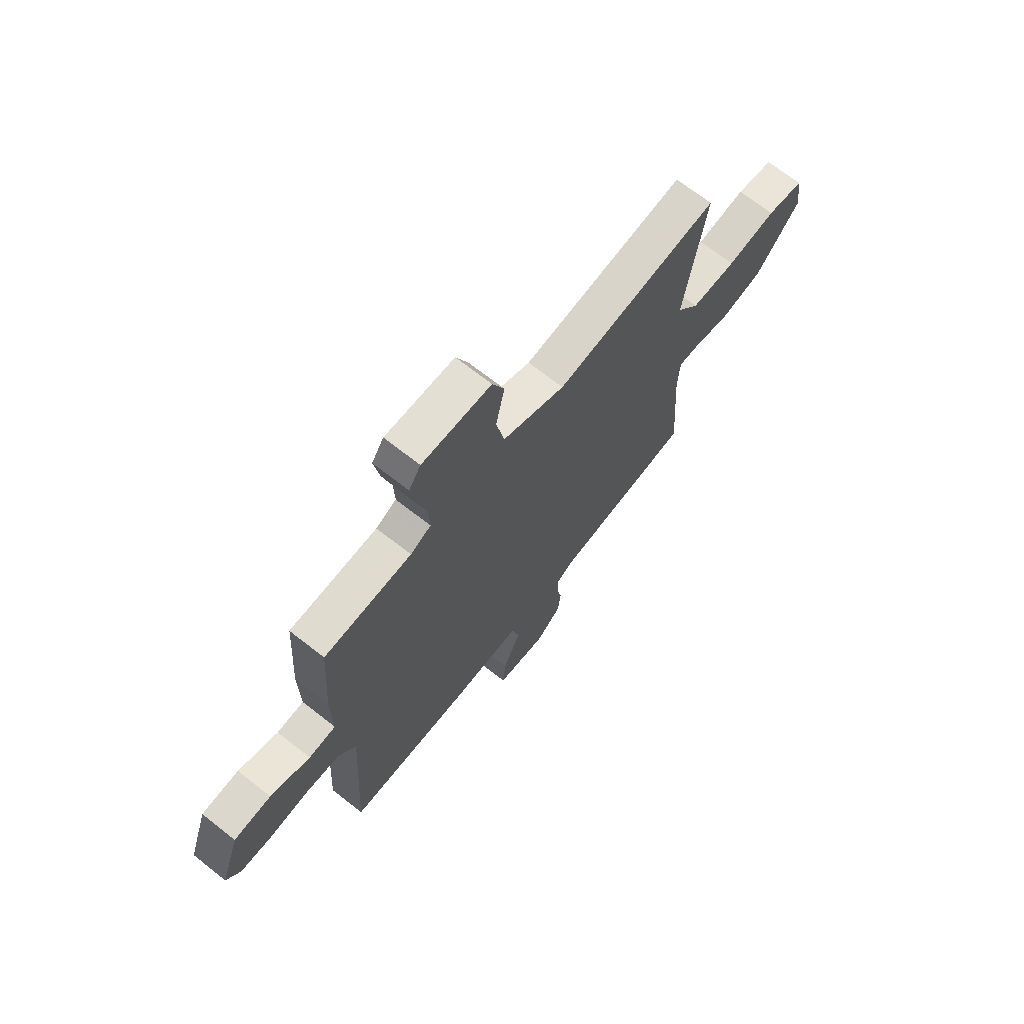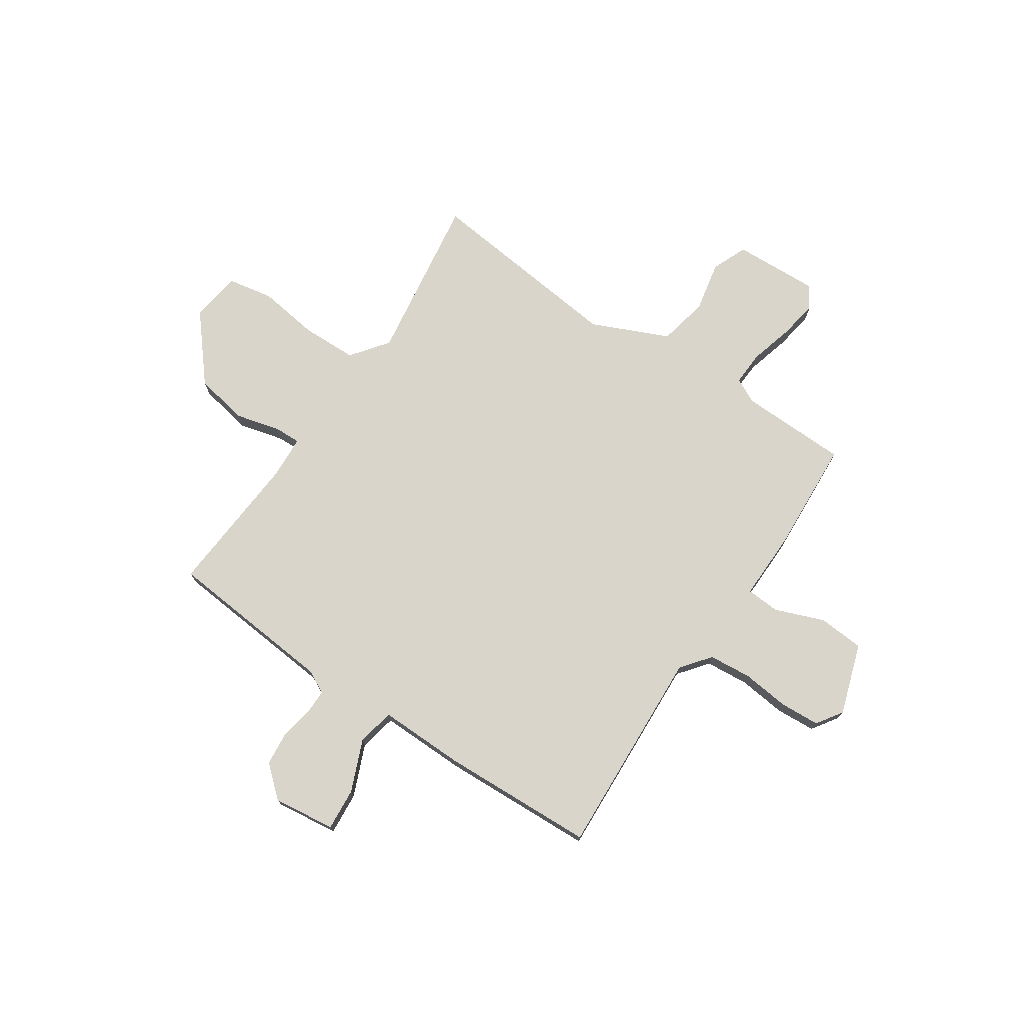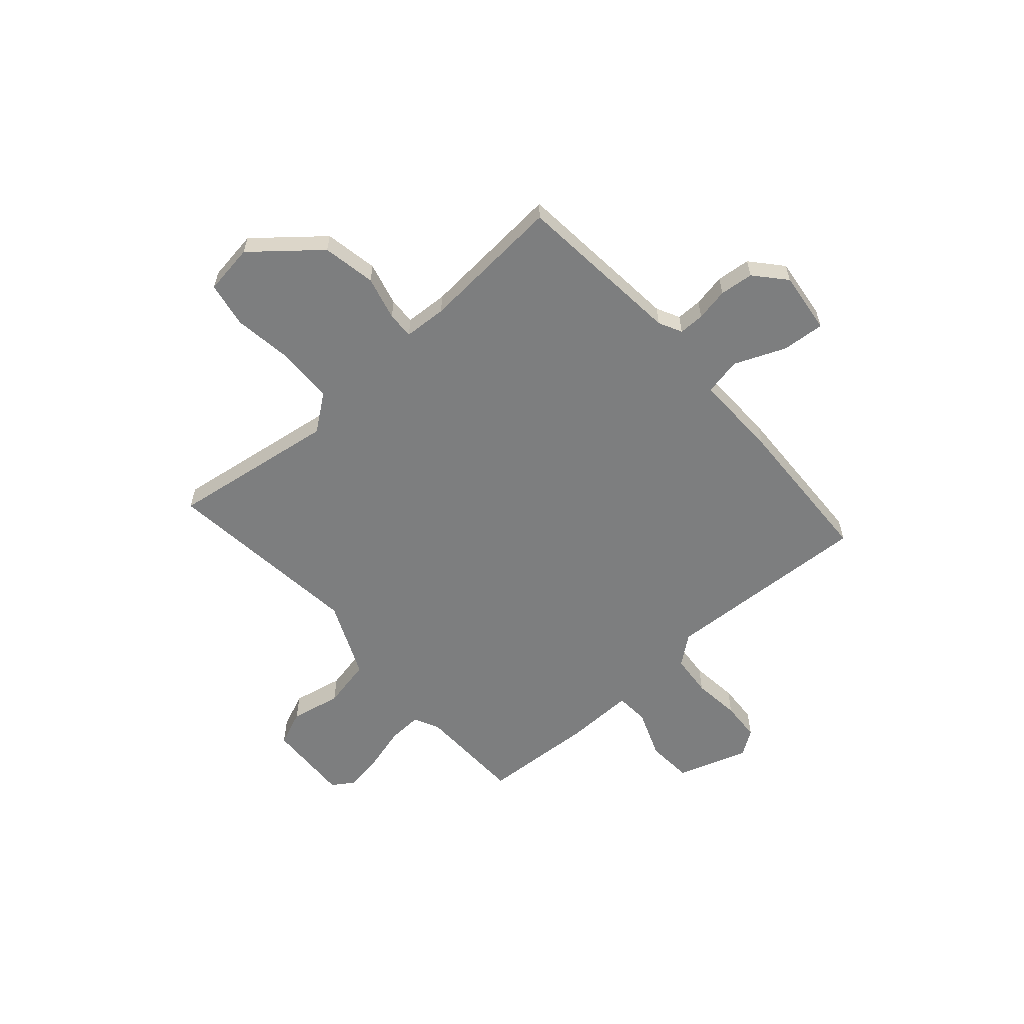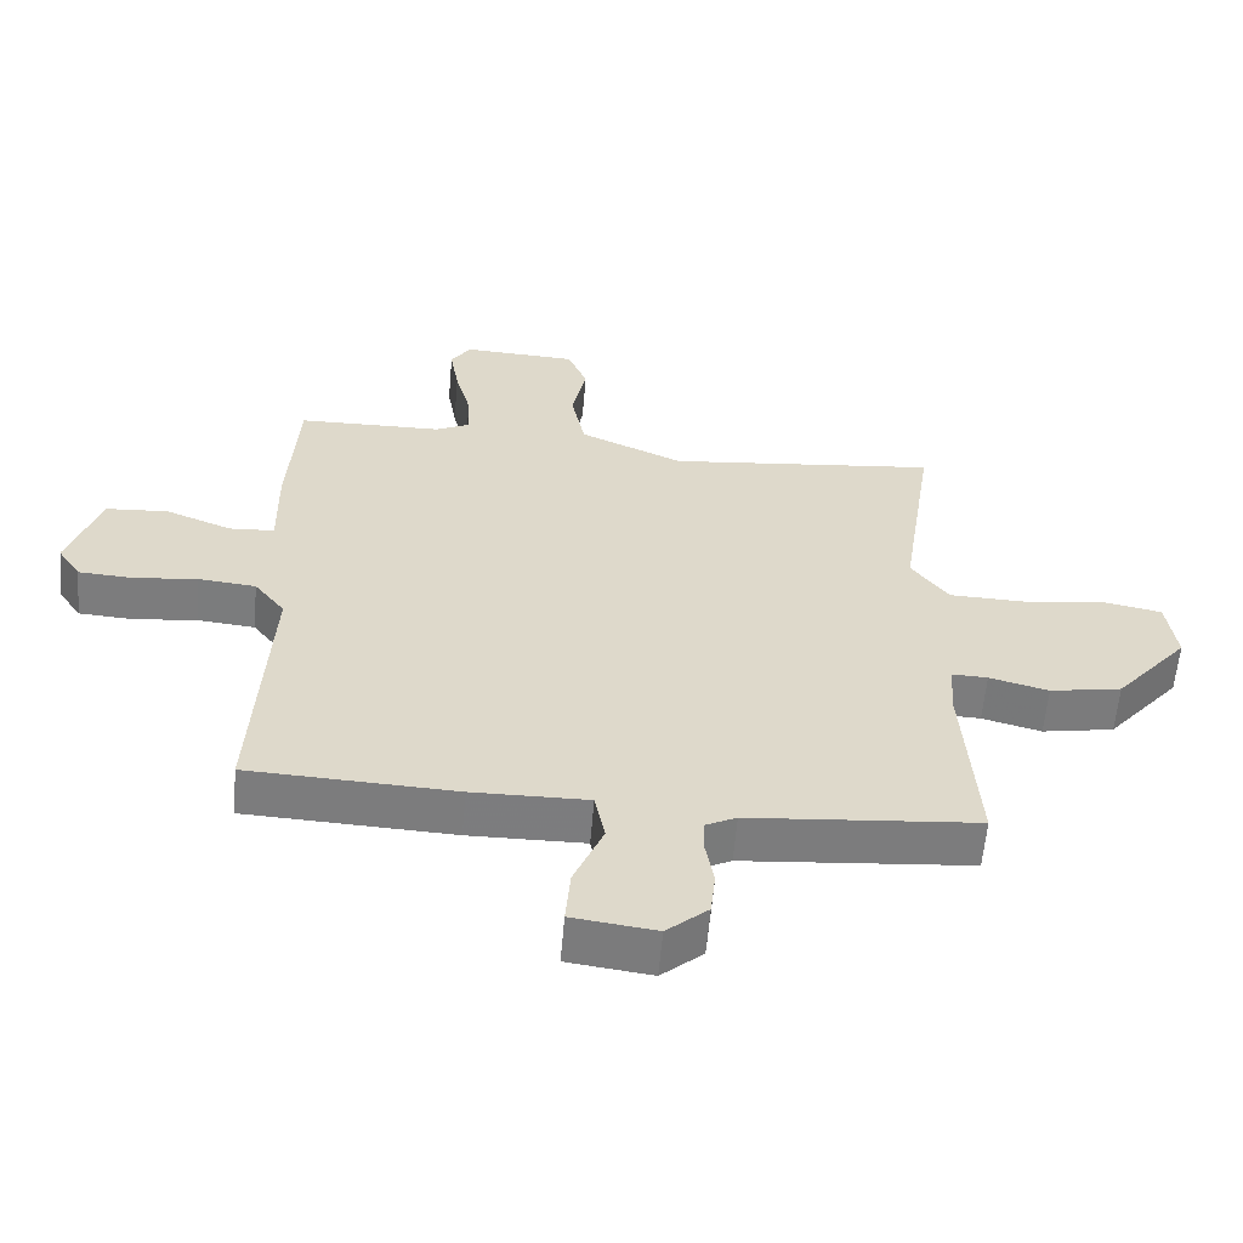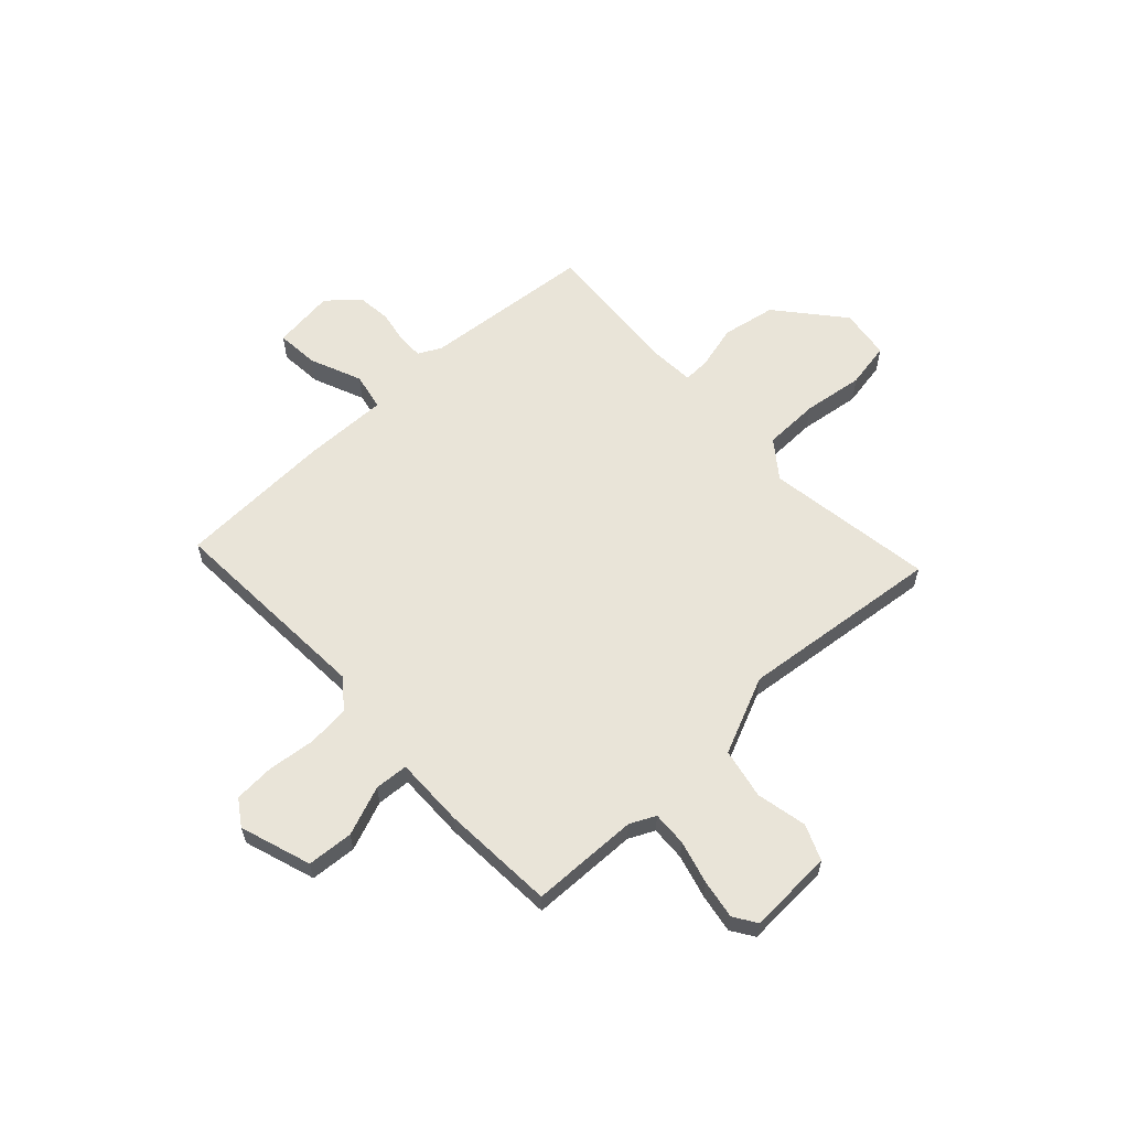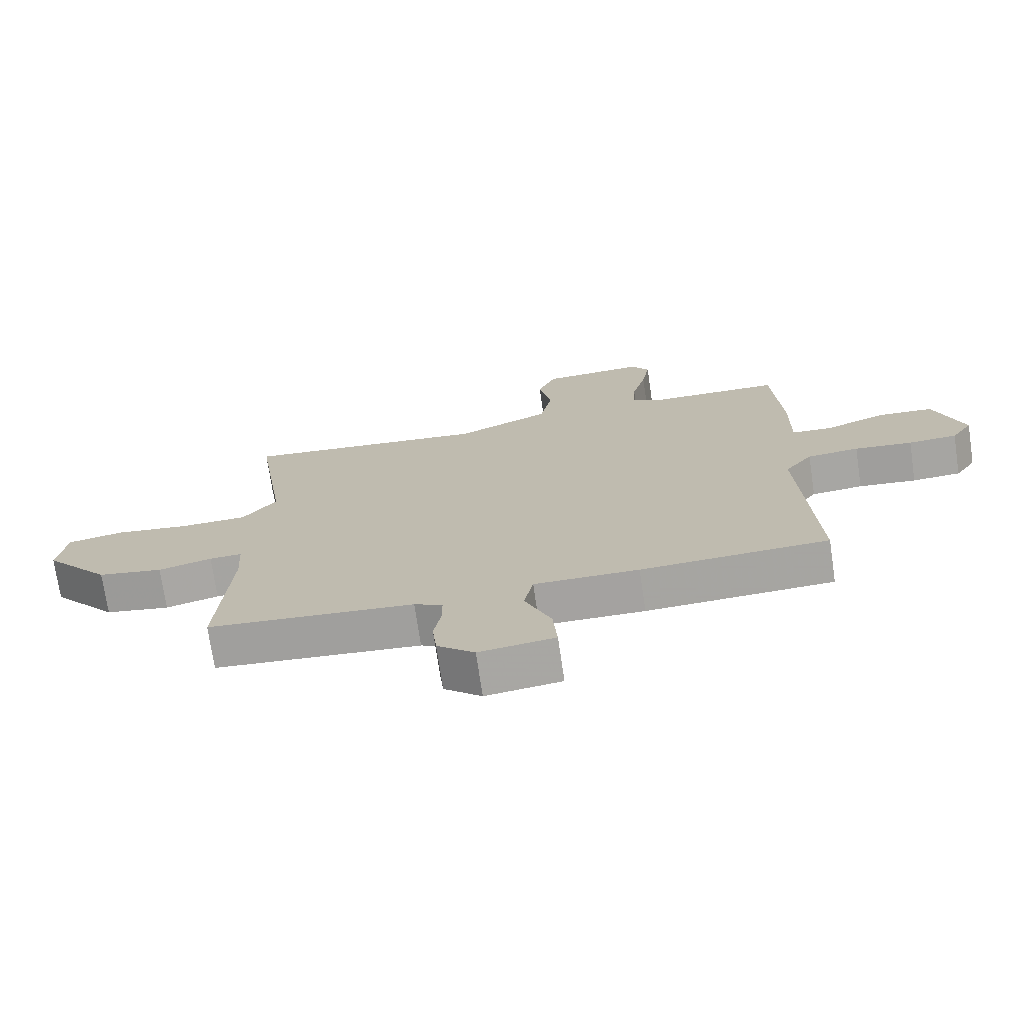
<metadata>
{"format":"obj","ext":"obj","renderer":"f3d","projection":"perspective","resolution":1024,"background":"white","views":[{"elev":69.4,"azim":-51.8,"up":"+Z"},{"elev":74.4,"azim":-145.9,"up":"+Y"},{"elev":-59.3,"azim":131.7,"up":"+Y"},{"elev":-58.9,"azim":-4.9,"up":"+Z"},{"elev":60.3,"azim":-42.8,"up":"+Y"},{"elev":-72.9,"azim":-171.6,"up":"+Z"}]}
</metadata>
<code>
v 0.5 0.07 0.5
v 0.45 0.07 0.169
v 0.505 0.07 0.096
v 0.615 0.07 0.093
v 0.735 0.07 0.109
v 0.825 0.07 0.092
v 0.839 0.07 -0.008
v 0.731 0.07 -0.136
v 0.625 0.07 -0.155
v 0.538 0.07 -0.132
v 0.485 0.07 -0.13
v 0.48 0.07 -0.215
v 0.5 0.07 -0.5
v 0.164 0.07 -0.529
v 0.118 0.07 -0.552
v 0.118 0.07 -0.603
v 0.13 0.07 -0.668
v 0.123 0.07 -0.735
v 0.062 0.07 -0.788
v -0.061 0.07 -0.772
v -0.054 0.07 -0.688
v -0.011 0.07 -0.586
v -0.026 0.07 -0.512
v -0.196 0.07 -0.514
v -0.5 0.07 -0.5
v -0.477 0.07 -0.085
v -0.522 0.07 -0.027
v -0.606 0.07 -0.019
v -0.7 0.07 -0.029
v -0.779 0.07 -0.024
v -0.813 0.07 0.027
v -0.766 0.07 0.167
v -0.675 0.07 0.173
v -0.578 0.07 0.135
v -0.512 0.07 0.139
v -0.514 0.07 0.276
v -0.5 0.07 0.5
v -0.287 0.07 0.504
v -0.237 0.07 0.528
v -0.24 0.07 0.596
v -0.263 0.07 0.682
v -0.276 0.07 0.759
v -0.247 0.07 0.803
v -0.079 0.07 0.795
v -0.05 0.07 0.725
v -0.071 0.07 0.625
v -0.051 0.07 0.526
v 0.101 0.07 0.458
v 0.5 0 0.5
v 0.45 0 0.169
v 0.505 0 0.096
v 0.615 0 0.093
v 0.735 0 0.109
v 0.825 0 0.092
v 0.839 0 -0.008
v 0.731 0 -0.136
v 0.625 0 -0.155
v 0.538 0 -0.132
v 0.485 0 -0.13
v 0.48 0 -0.215
v 0.5 0 -0.5
v 0.164 0 -0.529
v 0.118 0 -0.552
v 0.118 0 -0.603
v 0.13 0 -0.668
v 0.123 0 -0.735
v 0.062 0 -0.788
v -0.061 0 -0.772
v -0.054 0 -0.688
v -0.011 0 -0.586
v -0.026 0 -0.512
v -0.196 0 -0.514
v -0.5 0 -0.5
v -0.477 0 -0.085
v -0.522 0 -0.027
v -0.606 0 -0.019
v -0.7 0 -0.029
v -0.779 0 -0.024
v -0.813 0 0.027
v -0.766 0 0.167
v -0.675 0 0.173
v -0.578 0 0.135
v -0.512 0 0.139
v -0.514 0 0.276
v -0.5 0 0.5
v -0.287 0 0.504
v -0.237 0 0.528
v -0.24 0 0.596
v -0.263 0 0.682
v -0.276 0 0.759
v -0.247 0 0.803
v -0.079 0 0.795
v -0.05 0 0.725
v -0.071 0 0.625
v -0.051 0 0.526
v 0.101 0 0.458
f 44 45 46
f 43 44 46
f 42 43 46
f 41 42 46
f 40 41 46
f 39 40 46 47
f 38 39 47 48
f 37 38 48
f 36 37 48
f 35 36 48
f 32 33 34
f 31 32 34
f 30 31 34
f 29 30 34
f 28 29 34
f 27 28 34 35
f 48 1 2
f 35 48 2
f 27 35 2
f 26 27 2
f 26 2 3
f 25 26 3
f 24 25 3
f 23 24 3
f 20 21 22
f 19 20 22
f 18 19 22
f 17 18 22
f 16 17 22
f 15 16 22 23
f 12 13 14
f 14 15 23
f 12 14 23
f 11 12 23
f 8 9 10
f 7 8 10
f 6 7 10
f 5 6 10
f 4 5 10
f 4 10 11
f 3 4 11 23
f 94 93 92
f 94 92 91
f 94 91 90
f 94 90 89
f 94 89 88
f 95 94 88 87
f 96 95 87 86
f 96 86 85
f 96 85 84
f 96 84 83
f 82 81 80
f 82 80 79
f 82 79 78
f 82 78 77
f 82 77 76
f 83 82 76 75
f 50 49 96
f 50 96 83
f 50 83 75
f 50 75 74
f 51 50 74
f 51 74 73
f 51 73 72
f 51 72 71
f 70 69 68
f 70 68 67
f 70 67 66
f 70 66 65
f 70 65 64
f 71 70 64 63
f 62 61 60
f 71 63 62
f 71 62 60
f 71 60 59
f 58 57 56
f 58 56 55
f 58 55 54
f 58 54 53
f 58 53 52
f 59 58 52
f 71 59 52 51
f 1 49 50 2
f 2 50 51 3
f 3 51 52 4
f 4 52 53 5
f 5 53 54 6
f 6 54 55 7
f 7 55 56 8
f 8 56 57 9
f 9 57 58 10
f 10 58 59 11
f 11 59 60 12
f 12 60 61 13
f 13 61 62 14
f 14 62 63 15
f 15 63 64 16
f 16 64 65 17
f 17 65 66 18
f 18 66 67 19
f 19 67 68 20
f 20 68 69 21
f 21 69 70 22
f 22 70 71 23
f 23 71 72 24
f 24 72 73 25
f 25 73 74 26
f 26 74 75 27
f 27 75 76 28
f 28 76 77 29
f 29 77 78 30
f 30 78 79 31
f 31 79 80 32
f 32 80 81 33
f 33 81 82 34
f 34 82 83 35
f 35 83 84 36
f 36 84 85 37
f 37 85 86 38
f 38 86 87 39
f 39 87 88 40
f 40 88 89 41
f 41 89 90 42
f 42 90 91 43
f 43 91 92 44
f 44 92 93 45
f 45 93 94 46
f 46 94 95 47
f 47 95 96 48
f 48 96 49 1

</code>
